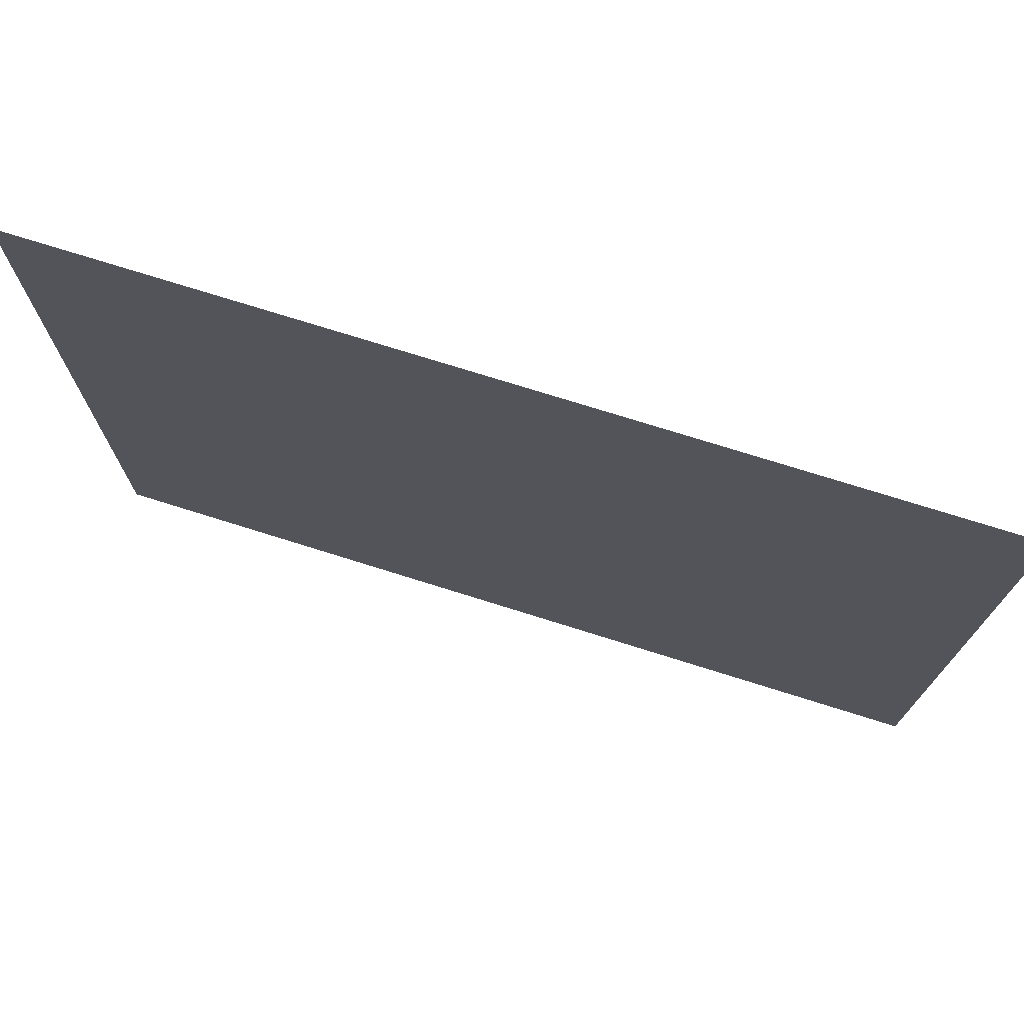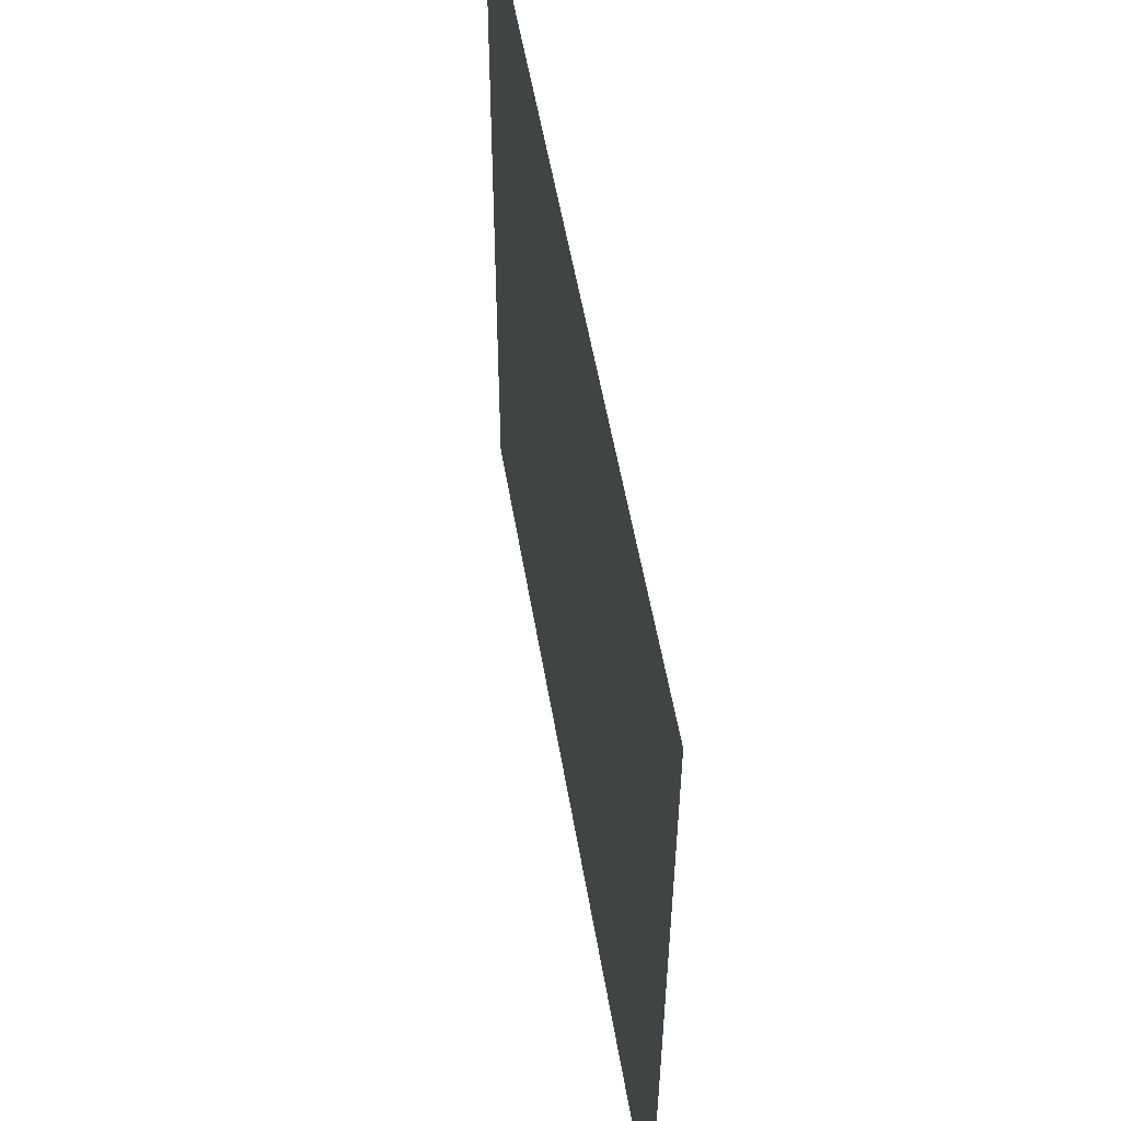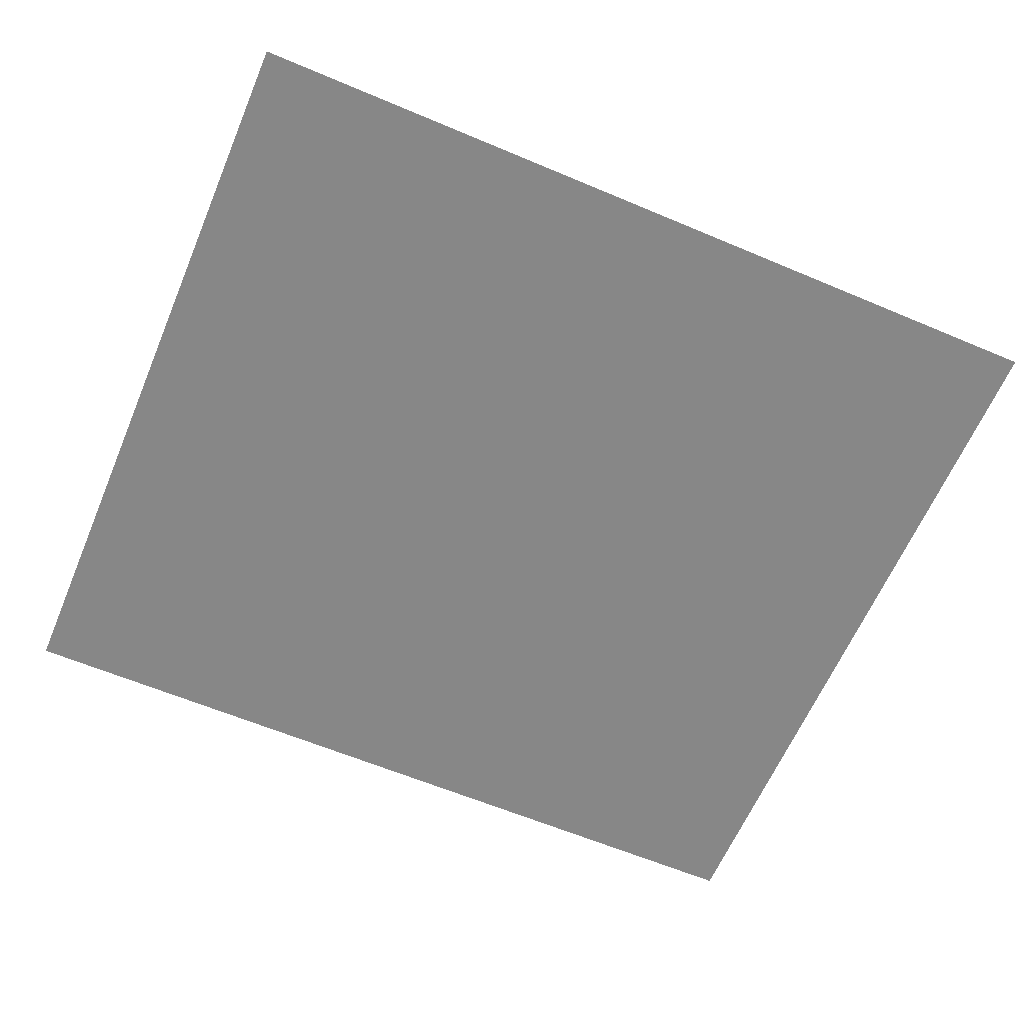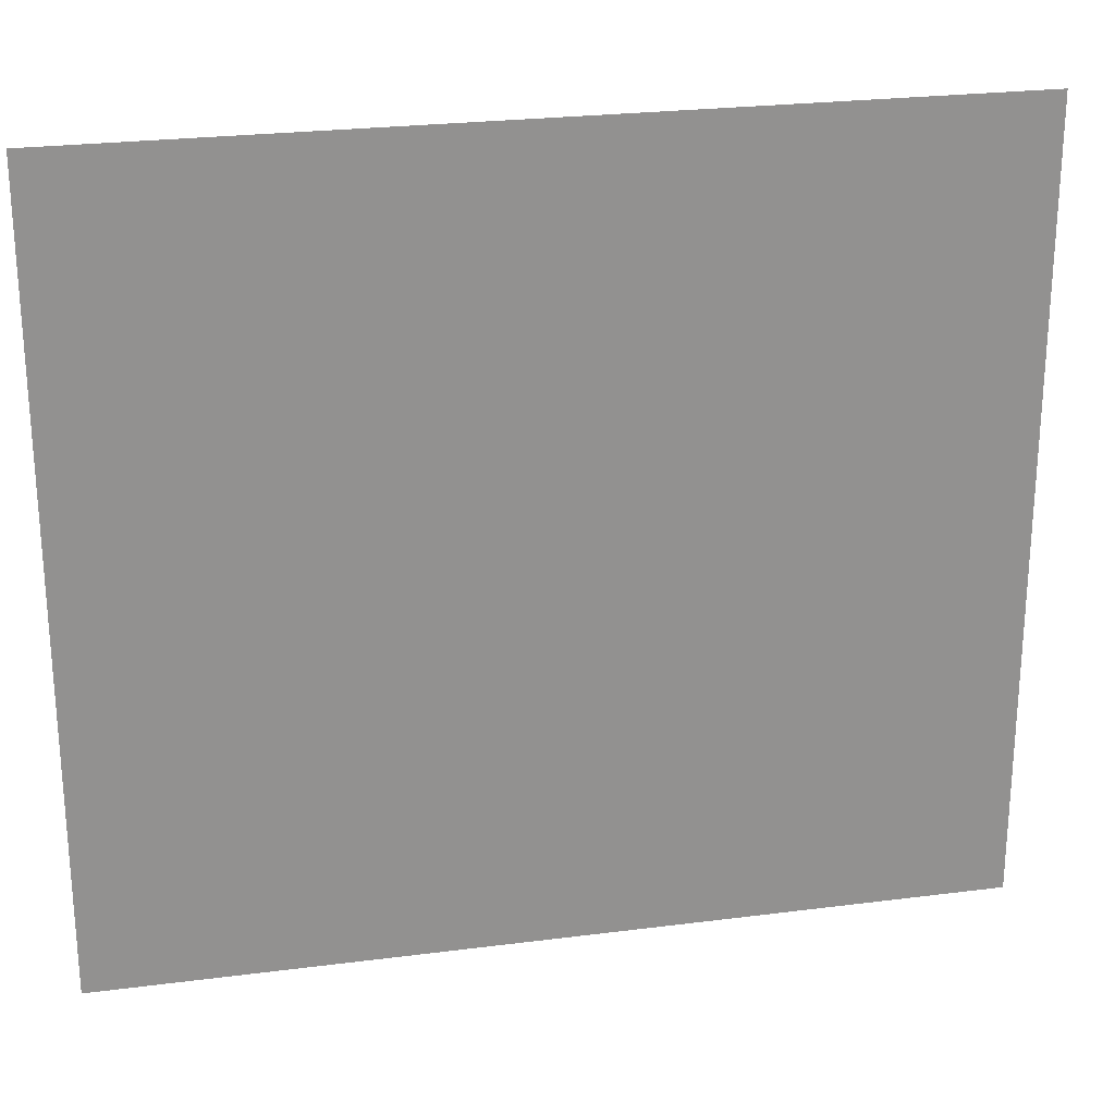
<metadata>
{"format":"obj","ext":"obj","renderer":"f3d","projection":"perspective","resolution":1024,"background":"white","views":[{"elev":74.4,"azim":17.5,"up":"+Y"},{"elev":54.0,"azim":80.6,"up":"+Y"},{"elev":-62.5,"azim":-23.0,"up":"+Z"},{"elev":24.1,"azim":-12.1,"up":"+Y"}]}
</metadata>
<code>
o MeshFridgeMaindoor2C6_7_GeomSubset_6
v 0.000154 0.02293 -0.8416
v 0.000163 0.02293 -0.8416
v 0.000154 0.02294 -0.8416
v 0.000163 0.02294 -0.8416
v 0.000154 0.02293 -0.8416
v 0.000163 0.02293 -0.8416
v 0.000154 0.02294 -0.8416
v 0.000163 0.02294 -0.8416
v 0.000154 0.02293 -0.8416
v 0.000163 0.02293 -0.8416
v 0.000154 0.02294 -0.8416
v 0.000163 0.02294 -0.8416
v 0.000154 0.02293 -0.8416
v 0.000163 0.02293 -0.8416
v 0.000154 0.02294 -0.8416
v 0.000163 0.02294 -0.8416
v 0.000154 0.02293 -0.8416
v 0.000163 0.02293 -0.8416
v 0.000154 0.02294 -0.8416
v 0.000163 0.02294 -0.8416
v 0.000154 0.02293 -0.8416
v 0.000163 0.02293 -0.8416
v 0.000154 0.02294 -0.8416
v 0.000163 0.02294 -0.8416
v 0.000154 0.02293 -0.8416
v 0.000163 0.02293 -0.8416
v 0.000154 0.02294 -0.8416
v 0.000163 0.02294 -0.8416
v 0.5395 -0.2662 0.793
v 0.000486 -0.2775 0.793
v 0.5395 -0.2662 -0.1833
v 0.000486 -0.2775 -0.1833
v 0.000486 -0.1872 0.793
v 0.5395 -0.1872 0.793
v 0.000486 -0.1872 -0.1833
v 0.5395 -0.1872 -0.1833
v 0.1179 -0.2854 -0.1019
v 0.1179 -0.2854 0.75
v 0.06486 -0.2854 0.75
v 0.06486 -0.2854 -0.1019
v 0.1179 -0.3114 -0.1019
v 0.1179 -0.3114 0.75
v 0.06486 -0.3114 0.75
v 0.06486 -0.3114 -0.1019
v 0.1132 -0.2854 -0.1061
v 0.1132 -0.2854 0.7542
v 0.06953 -0.2854 0.7542
v 0.06953 -0.2854 -0.1061
v 0.1132 -0.2747 -0.1061
v 0.1132 -0.2747 0.7542
v 0.06953 -0.2747 0.7542
v 0.06953 -0.2747 -0.1061
v 0.1093 -0.3185 -0.1019
v 0.1093 -0.3185 0.75
v 0.07344 -0.3185 0.75
v 0.07344 -0.3185 -0.1019
v 0.1179 -0.2854 -0.122
v 0.1136 -0.2854 -0.1259
v 0.1136 -0.2854 0.774
v 0.1179 -0.2854 0.7702
v 0.06486 -0.2854 0.7702
v 0.06915 -0.2854 0.774
v 0.06915 -0.2854 -0.1259
v 0.06486 -0.2854 -0.122
v 0.1136 -0.3114 -0.1259
v 0.1179 -0.3114 -0.122
v 0.1179 -0.3114 0.7702
v 0.1136 -0.3114 0.774
v 0.06915 -0.3114 0.774
v 0.06486 -0.3114 0.7702
v 0.06486 -0.3114 -0.122
v 0.06915 -0.3114 -0.1259
v 0.1132 -0.2854 -0.1178
v 0.1089 -0.2854 -0.1217
v 0.1089 -0.2854 0.7698
v 0.1132 -0.2854 0.766
v 0.06953 -0.2854 0.766
v 0.07382 -0.2854 0.7698
v 0.07382 -0.2854 -0.1217
v 0.06953 -0.2854 -0.1178
v 0.1132 -0.2747 -0.1178
v 0.1089 -0.2747 -0.1217
v 0.1132 -0.2747 0.766
v 0.1089 -0.2747 0.7698
v 0.06953 -0.2747 0.766
v 0.07382 -0.2747 0.7698
v 0.06953 -0.2747 -0.1178
v 0.07382 -0.2747 -0.1217
v 0.1093 -0.3185 -0.1143
v 0.105 -0.3185 -0.1182
v 0.1093 -0.3185 0.7625
v 0.105 -0.3185 0.7663
v 0.07344 -0.3185 0.7625
v 0.07773 -0.3185 0.7663
v 0.07344 -0.3185 -0.1143
v 0.07773 -0.3185 -0.1182
v 0.5395 -0.2662 0.8287
v 0.000486 -0.2775 0.8287
v 0.000486 -0.1872 0.8287
v 0.5395 -0.1872 0.8287
v 0.08253 -0.1872 0.736
v 0.06032 -0.1872 0.7161
v 0.4758 -0.1872 0.7161
v 0.4536 -0.1872 0.736
v 0.06032 -0.1872 -0.1064
v 0.08253 -0.1872 -0.1263
v 0.4536 -0.1872 -0.1263
v 0.4758 -0.1872 -0.1064
v 0.08253 -0.2571 0.736
v 0.06032 -0.2571 0.7161
v 0.4758 -0.2571 0.7161
v 0.4536 -0.2571 0.736
v 0.06032 -0.2571 -0.1064
v 0.08253 -0.2571 -0.1263
v 0.4758 -0.2571 -0.1064
v 0.4536 -0.2571 -0.1263
v 0.4854 -0.1872 0.7645
v 0.5077 -0.1872 0.7446
v 0.05262 -0.1872 0.7645
v 0.0304 -0.1872 0.7446
v 0.0304 -0.1872 -0.1349
v 0.05262 -0.1872 -0.1548
v 0.4854 -0.1872 -0.1548
v 0.5077 -0.1872 -0.1349
v 0.05211 -0.1793 0.7234
v 0.07433 -0.1793 0.7433
v 0.4618 -0.1793 0.7433
v 0.4841 -0.1793 0.7234
v 0.07433 -0.1793 -0.1337
v 0.05211 -0.1793 -0.1137
v 0.4841 -0.1793 -0.1137
v 0.4618 -0.1793 -0.1337
v 0.4995 -0.1793 0.7372
v 0.4772 -0.1793 0.7571
v 0.03861 -0.1793 0.7372
v 0.06082 -0.1793 0.7571
v 0.03861 -0.1793 -0.1276
v 0.06082 -0.1793 -0.1475
v 0.4995 -0.1793 -0.1276
v 0.4772 -0.1793 -0.1475
v 0.06682 -0.1872 0.7301
v 0.06682 -0.2571 0.7301
v 0.4693 -0.2571 0.7301
v 0.4693 -0.1872 0.7301
v 0.06682 -0.1872 -0.1205
v 0.06682 -0.2571 -0.1205
v 0.4693 -0.1872 -0.1205
v 0.4693 -0.2571 -0.1205
v 0.4929 -0.1793 0.7513
v 0.4775 -0.1793 0.7375
v 0.4775 -0.1793 -0.1278
v 0.4929 -0.1793 -0.1416
v 0.05862 -0.1793 -0.1278
v 0.04511 -0.1793 -0.1416
v 0.05862 -0.1793 0.7375
v 0.04511 -0.1793 0.7513
v 0.03691 -0.1872 0.7587
v 0.5011 -0.1872 0.7587
v 0.03691 -0.1872 -0.149
v 0.5011 -0.1872 -0.149
v 0.5395 -0.2662 0.8174
v 0.000486 -0.2775 0.8174
v 0.000486 -0.1872 0.8174
v 0.5395 -0.1872 0.8174
v 0.5395 -0.2718 0.8287
v 0.000486 -0.2831 0.8287
v 0.5395 -0.2718 0.8174
v 0.000486 -0.2831 0.8174
v 0.3598 -0.2775 -0.1833
v 0.3599 -0.2798 0.793
v 0.3598 -0.1872 0.8287
v 0.3598 -0.2775 0.8287
v 0.3598 -0.1872 -0.1833
v 0.3598 -0.1872 -0.1548
v 0.3598 -0.1793 -0.1475
v 0.3598 -0.1872 0.7645
v 0.3598 -0.1793 0.7571
v 0.3598 -0.1872 -0.1263
v 0.3598 -0.1793 -0.1337
v 0.3598 -0.1872 0.736
v 0.3598 -0.1793 0.7433
v 0.3598 -0.1872 0.793
v 0.3598 -0.2571 -0.1263
v 0.3598 -0.2571 0.736
v 0.3598 -0.2831 0.8287
v 0.3598 -0.2831 0.8174
v 0.3598 -0.2775 0.8174
v 0.3598 -0.1872 0.8174
v 0.5376 -0.2686 0.793
v 0.002506 -0.2798 0.793
v 0.5376 -0.2686 -0.1815
v 0.002506 -0.2798 -0.1815
v 0.5376 -0.2686 0.8156
v 0.002506 -0.2798 0.8156
v 0.3599 -0.2798 -0.1815
v 0.3599 -0.2798 0.8156
v 0.5369 -0.2641 -0.1845
v 0.003011 -0.2752 -0.1845
v 0.003011 -0.1895 -0.1845
v 0.5369 -0.1895 -0.1845
v 0.3597 -0.2752 -0.1845
v 0.3598 -0.1895 -0.1845
v -0.00394 -0.2747 0.793
v -0.003946 -0.2747 -0.1805
v -0.003952 -0.19 0.793
v -0.003964 -0.19 -0.1805
v -0.003932 -0.2747 0.8146
v -0.003932 -0.19 0.8146
v 0.0677 -0.2424 -0.01303
v 0.4752 -0.2424 -0.01303
v 0.4752 -0.2424 -0.1096
v 0.4604 -0.2424 -0.1222
v 0.08184 -0.2424 -0.1222
v 0.0677 -0.2424 -0.1096
v 0.4752 -0.201 -0.1096
v 0.461 -0.1883 -0.1096
v 0.4604 -0.201 -0.1222
v 0.08184 -0.1883 -0.1096
v 0.0677 -0.201 -0.1096
v 0.08184 -0.201 -0.1222
v 0.0677 -0.201 -0.01303
v 0.08184 -0.1883 -0.01303
v 0.461 -0.1883 -0.01303
v 0.4752 -0.201 -0.01303
v 0.08184 -0.192 -0.1185
v 0.461 -0.192 -0.1185
v 0.07184 -0.2424 -0.1185
v 0.07184 -0.201 -0.1185
v 0.4704 -0.2424 -0.1185
v 0.4704 -0.201 -0.1185
v 0.07184 -0.192 -0.01303
v 0.07184 -0.192 -0.1096
v 0.471 -0.192 -0.1096
v 0.471 -0.192 -0.01303
v 0.4696 -0.1933 -0.1173
v 0.07322 -0.1933 -0.1173
v 0.07856 -0.2327 -0.01326
v 0.4643 -0.2327 -0.01326
v 0.07856 -0.2029 -0.01326
v 0.084 -0.198 -0.01326
v 0.4589 -0.198 -0.01326
v 0.4643 -0.2029 -0.01326
v 0.08015 -0.1995 -0.01326
v 0.4627 -0.1995 -0.01326
v 0.07856 -0.2327 -0.1049
v 0.4643 -0.2327 -0.1049
v 0.07856 -0.2029 -0.1049
v 0.084 -0.198 -0.1049
v 0.4585 -0.198 -0.1049
v 0.4643 -0.2029 -0.1049
v 0.08015 -0.1995 -0.1049
v 0.4623 -0.1995 -0.1049
v 0.06771 -0.2424 -0.00296
v 0.4752 -0.2424 -0.00296
v 0.06783 -0.201 -0.002963
v 0.08186 -0.1884 -0.002963
v 0.461 -0.1884 -0.002963
v 0.475 -0.201 -0.002963
v 0.07192 -0.1921 -0.002962
v 0.4709 -0.1921 -0.002962
v 0.07881 -0.2324 -0.003192
v 0.464 -0.2324 -0.003192
v 0.07894 -0.203 -0.003194
v 0.08407 -0.1984 -0.003194
v 0.4588 -0.1984 -0.003194
v 0.4639 -0.203 -0.003194
v 0.08042 -0.1997 -0.003194
v 0.4624 -0.1997 -0.003194
v 0.06581 -0.2441 -0.01043
v 0.477 -0.2441 -0.01043
v 0.06584 -0.2006 -0.01041
v 0.08147 -0.1866 -0.01041
v 0.4614 -0.1866 -0.01041
v 0.477 -0.2006 -0.01041
v 0.07041 -0.1907 -0.01041
v 0.4724 -0.1907 -0.01041
v 0.06581 -0.2441 -0.005562
v 0.477 -0.2441 -0.005562
v 0.0659 -0.2007 -0.005546
v 0.08149 -0.1867 -0.005546
v 0.4614 -0.1867 -0.005546
v 0.477 -0.2007 -0.005546
v 0.07045 -0.1908 -0.005548
v 0.4724 -0.1908 -0.005548
v 0.0677 -0.2424 0.29
v 0.4752 -0.2424 0.29
v 0.4752 -0.2424 0.1935
v 0.4604 -0.2424 0.1808
v 0.08184 -0.2424 0.1808
v 0.0677 -0.2424 0.1935
v 0.4752 -0.201 0.1935
v 0.461 -0.1883 0.1935
v 0.4604 -0.201 0.1808
v 0.08184 -0.1883 0.1935
v 0.0677 -0.201 0.1935
v 0.08184 -0.201 0.1808
v 0.0677 -0.201 0.29
v 0.08184 -0.1883 0.29
v 0.461 -0.1883 0.29
v 0.4752 -0.201 0.29
v 0.08184 -0.192 0.1845
v 0.461 -0.192 0.1845
v 0.07184 -0.2424 0.1845
v 0.07184 -0.201 0.1845
v 0.4704 -0.2424 0.1845
v 0.4704 -0.201 0.1845
v 0.07184 -0.192 0.29
v 0.07184 -0.192 0.1935
v 0.471 -0.192 0.1935
v 0.471 -0.192 0.29
v 0.4696 -0.1933 0.1857
v 0.07322 -0.1933 0.1857
v 0.07856 -0.2327 0.2898
v 0.4643 -0.2327 0.2898
v 0.07856 -0.2029 0.2898
v 0.084 -0.198 0.2898
v 0.4589 -0.198 0.2898
v 0.4643 -0.2029 0.2898
v 0.08015 -0.1995 0.2898
v 0.4627 -0.1995 0.2898
v 0.07856 -0.2327 0.1981
v 0.4643 -0.2327 0.1981
v 0.07856 -0.2029 0.1981
v 0.084 -0.198 0.1981
v 0.4585 -0.198 0.1981
v 0.4643 -0.2029 0.1981
v 0.08015 -0.1995 0.1981
v 0.4623 -0.1995 0.1981
v 0.06771 -0.2424 0.3001
v 0.4752 -0.2424 0.3001
v 0.06783 -0.201 0.3001
v 0.08186 -0.1884 0.3001
v 0.461 -0.1884 0.3001
v 0.475 -0.201 0.3001
v 0.07192 -0.1921 0.3001
v 0.4709 -0.1921 0.3001
v 0.07881 -0.2324 0.2998
v 0.464 -0.2324 0.2998
v 0.07894 -0.203 0.2998
v 0.08407 -0.1984 0.2998
v 0.4588 -0.1984 0.2998
v 0.4639 -0.203 0.2998
v 0.08042 -0.1997 0.2998
v 0.4624 -0.1997 0.2998
v 0.06581 -0.2441 0.2926
v 0.477 -0.2441 0.2926
v 0.06584 -0.2006 0.2926
v 0.08147 -0.1866 0.2926
v 0.4614 -0.1866 0.2926
v 0.477 -0.2006 0.2926
v 0.07041 -0.1907 0.2926
v 0.4724 -0.1907 0.2926
v 0.06581 -0.2441 0.2975
v 0.477 -0.2441 0.2975
v 0.0659 -0.2007 0.2975
v 0.08149 -0.1867 0.2975
v 0.4614 -0.1867 0.2975
v 0.477 -0.2007 0.2975
v 0.07045 -0.1908 0.2975
v 0.4724 -0.1908 0.2975
v 0.0677 -0.2424 0.5865
v 0.4752 -0.2424 0.5865
v 0.4752 -0.2424 0.49
v 0.4604 -0.2424 0.4773
v 0.08184 -0.2424 0.4773
v 0.0677 -0.2424 0.49
v 0.4752 -0.201 0.49
v 0.461 -0.1883 0.49
v 0.4604 -0.201 0.4773
v 0.08184 -0.1883 0.49
v 0.0677 -0.201 0.49
v 0.08184 -0.201 0.4773
v 0.0677 -0.201 0.5865
v 0.08184 -0.1883 0.5865
v 0.461 -0.1883 0.5865
v 0.4752 -0.201 0.5865
v 0.08184 -0.192 0.481
v 0.461 -0.192 0.481
v 0.07184 -0.2424 0.481
v 0.07184 -0.201 0.481
v 0.4704 -0.2424 0.481
v 0.4704 -0.201 0.481
v 0.07184 -0.192 0.5865
v 0.07184 -0.192 0.49
v 0.471 -0.192 0.49
v 0.471 -0.192 0.5865
v 0.4696 -0.1933 0.4823
v 0.07322 -0.1933 0.4823
v 0.07856 -0.2327 0.5863
v 0.4643 -0.2327 0.5863
v 0.07856 -0.2029 0.5863
v 0.084 -0.198 0.5863
v 0.4589 -0.198 0.5863
v 0.4643 -0.2029 0.5863
v 0.08015 -0.1995 0.5863
v 0.4627 -0.1995 0.5863
v 0.07856 -0.2327 0.4946
v 0.4643 -0.2327 0.4946
v 0.07856 -0.2029 0.4946
v 0.084 -0.198 0.4946
v 0.4585 -0.198 0.4946
v 0.4643 -0.2029 0.4946
v 0.08015 -0.1995 0.4946
v 0.4623 -0.1995 0.4946
v 0.06771 -0.2424 0.5966
v 0.4752 -0.2424 0.5966
v 0.06783 -0.201 0.5966
v 0.08186 -0.1884 0.5966
v 0.461 -0.1884 0.5966
v 0.475 -0.201 0.5966
v 0.07192 -0.1921 0.5966
v 0.4709 -0.1921 0.5966
v 0.07881 -0.2324 0.5963
v 0.464 -0.2324 0.5963
v 0.07894 -0.203 0.5963
v 0.08407 -0.1984 0.5963
v 0.4588 -0.1984 0.5963
v 0.4639 -0.203 0.5963
v 0.08042 -0.1997 0.5963
v 0.4624 -0.1997 0.5963
v 0.06581 -0.2441 0.5891
v 0.477 -0.2441 0.5891
v 0.06584 -0.2006 0.5891
v 0.08147 -0.1866 0.5891
v 0.4614 -0.1866 0.5891
v 0.477 -0.2006 0.5891
v 0.07041 -0.1907 0.5891
v 0.4724 -0.1907 0.5891
v 0.06581 -0.2441 0.594
v 0.477 -0.2441 0.594
v 0.0659 -0.2007 0.594
v 0.08149 -0.1867 0.594
v 0.4614 -0.1867 0.594
v 0.477 -0.2007 0.594
v 0.07045 -0.1908 0.594
v 0.4724 -0.1908 0.594
v 0.278 -0.2819 0.1802
v 0.3005 -0.2819 0.1228
v 0.3138 -0.2819 0.1701
v 0.2646 -0.2819 0.1329
v 0.3433 -0.2819 0.08346
v 0.304 -0.2819 0.07915
v 0.3092 -0.2819 0.032
v 0.3352 -0.2819 0.03485
v 0.3484 -0.2819 0.03631
v 0.2568 -0.2819 0.02822
v 0.2642 -0.2819 0.02822
v 0.2286 -0.2819 0.02822
v 0.2286 -0.2819 -0.01922
v 0.2642 -0.2819 -0.01922
v 0.252 -0.2865 0.3054
v 0.2148 -0.2865 0.3057
v 0.2143 -0.2865 0.2582
v 0.2348 -0.2865 0.2581
v 0.2516 -0.2865 0.2579
f 25 26 28 27

</code>
